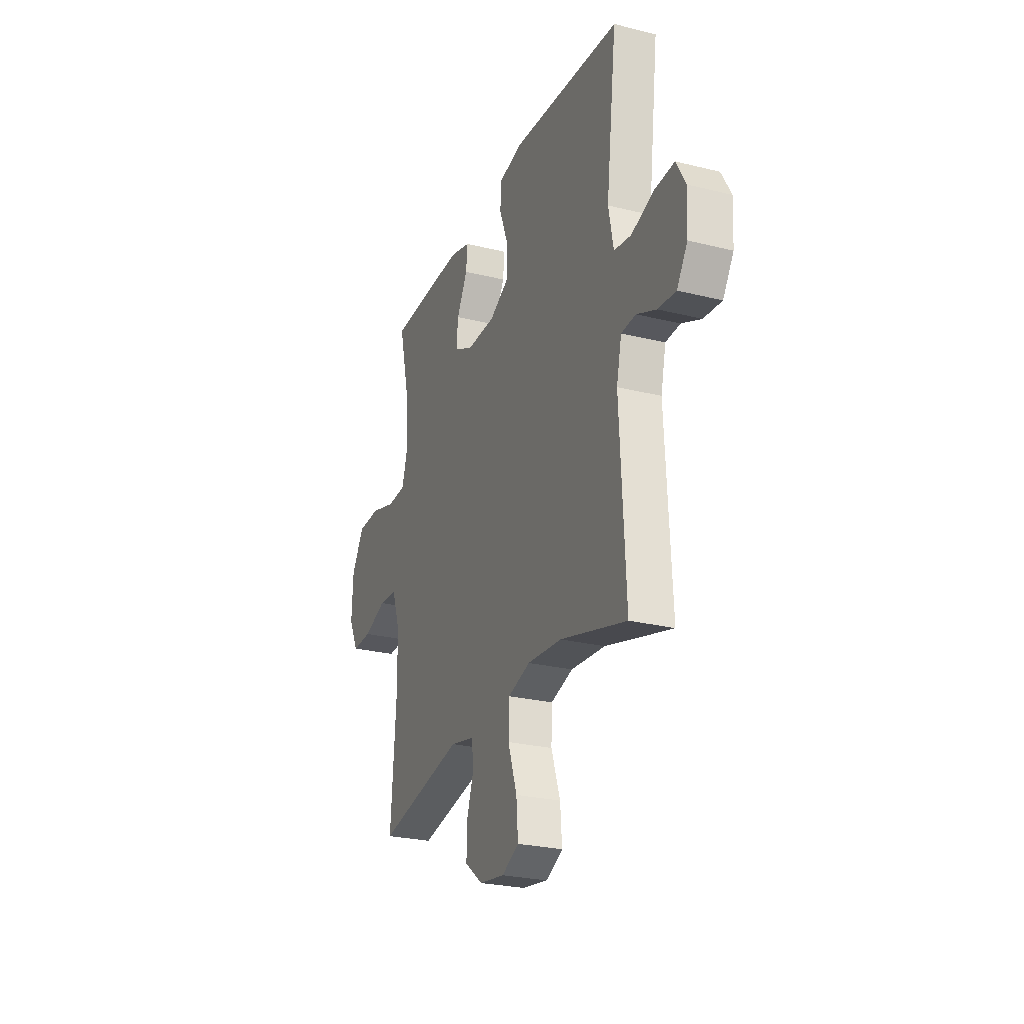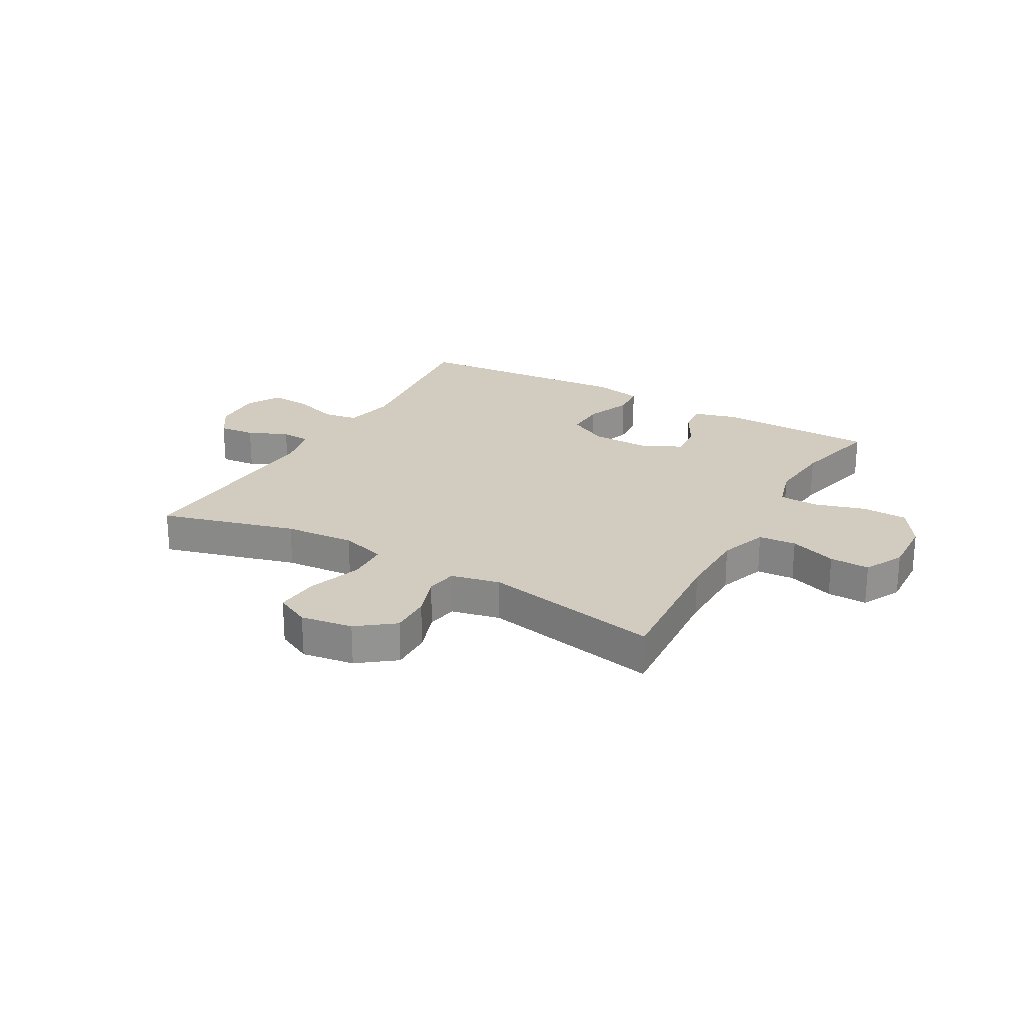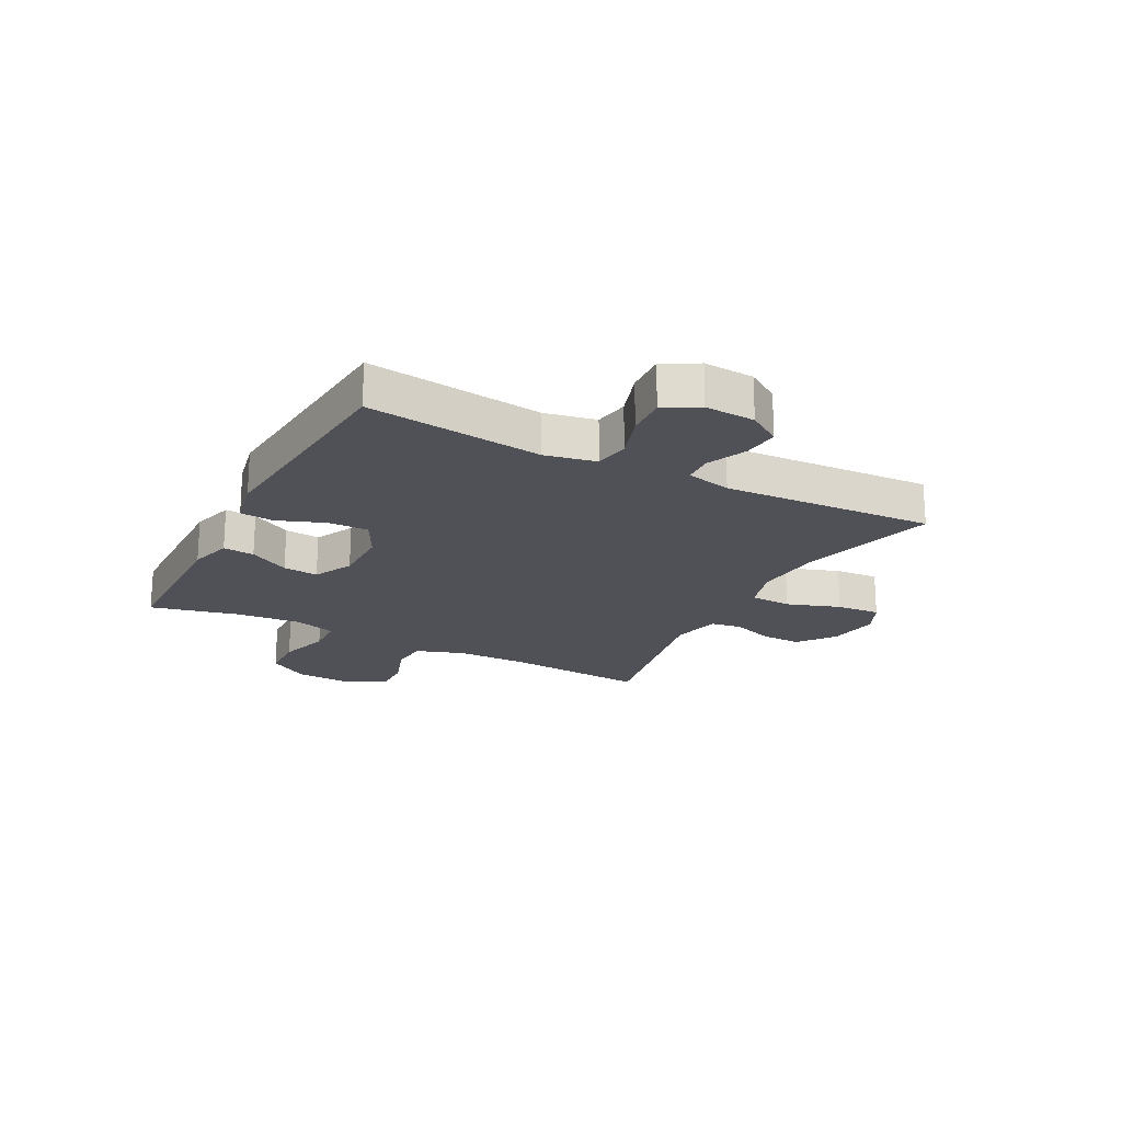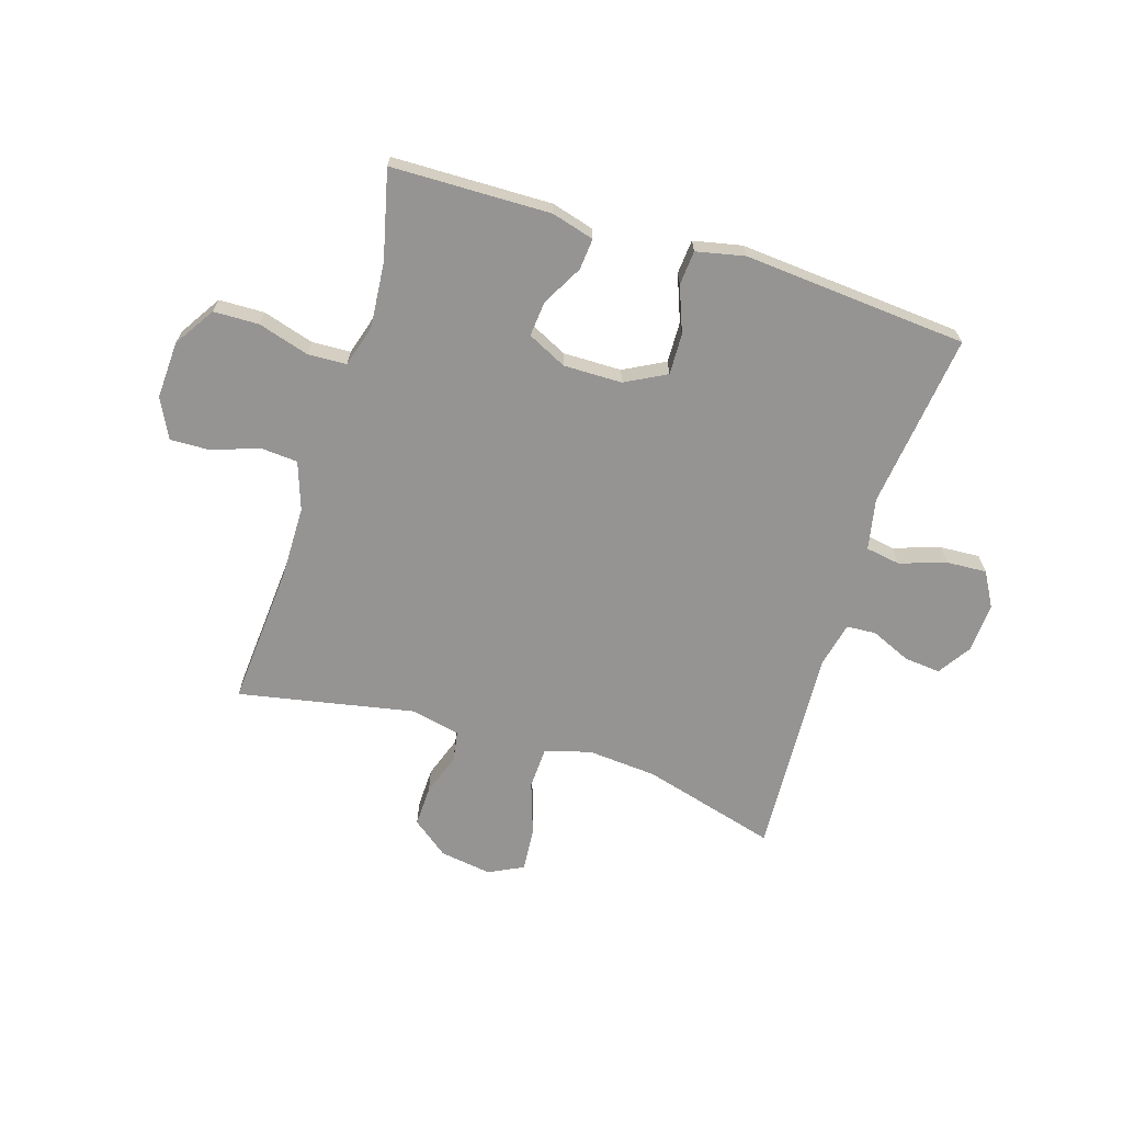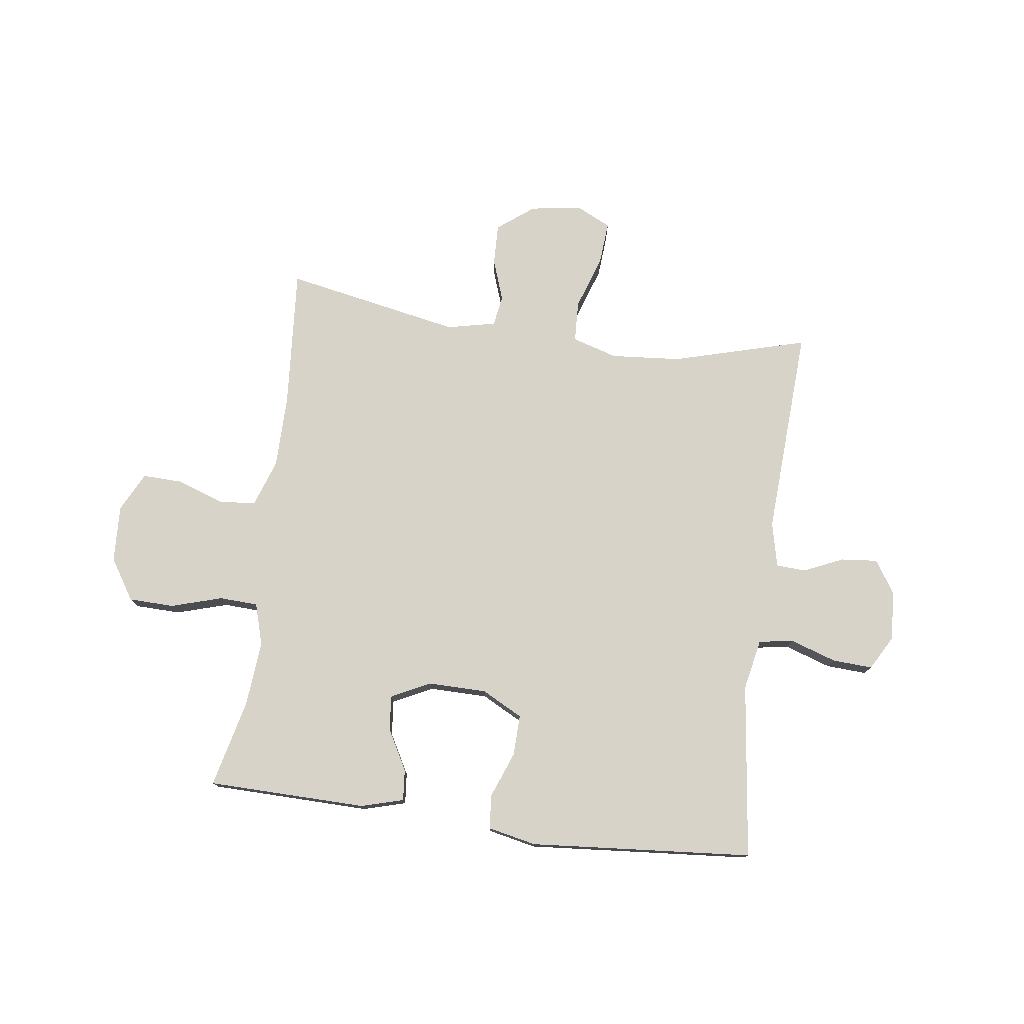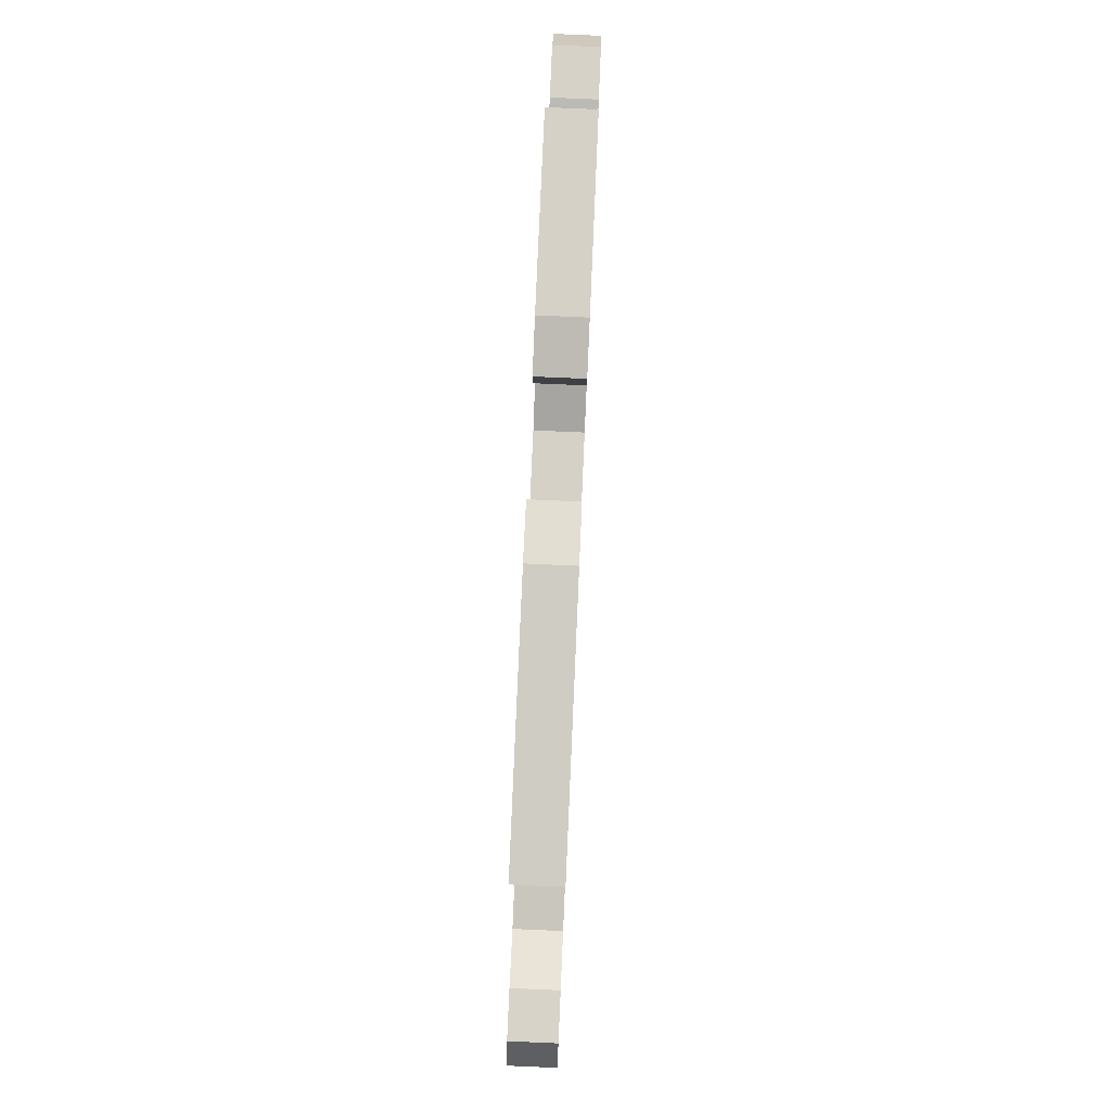
<metadata>
{"format":"obj","ext":"obj","renderer":"f3d","projection":"perspective","resolution":1024,"background":"white","views":[{"elev":-26.0,"azim":68.5,"up":"+Z"},{"elev":23.8,"azim":-150.4,"up":"+Y"},{"elev":-20.3,"azim":62.3,"up":"+Y"},{"elev":-67.1,"azim":-17.3,"up":"+Y"},{"elev":76.8,"azim":7.6,"up":"+Y"},{"elev":79.8,"azim":92.5,"up":"+Z"}]}
</metadata>
<code>
v -0.5 0.07 -0.5
v -0.481 0.07 -0.25
v -0.482 0.07 -0.122
v -0.511 0.07 -0.038
v -0.577 0.07 -0.033
v -0.659 0.07 -0.062
v -0.729 0.07 -0.064
v -0.764 0.07 0.005
v -0.759 0.07 0.106
v -0.713 0.07 0.178
v -0.633 0.07 0.18
v -0.543 0.07 0.153
v -0.475 0.07 0.156
v -0.453 0.07 0.23
v -0.463 0.07 0.345
v -0.5 0.07 0.5
v -0.22 0.07 0.505
v -0.145 0.07 0.484
v -0.15 0.07 0.429
v -0.189 0.07 0.358
v -0.195 0.07 0.296
v -0.126 0.07 0.262
v -0.023 0.07 0.263
v 0.049 0.07 0.301
v 0.047 0.07 0.373
v 0.016 0.07 0.454
v 0.021 0.07 0.514
v 0.106 0.07 0.532
v 0.5 0.07 0.5
v 0.462 0.07 0.191
v 0.48 0.07 0.101
v 0.541 0.07 0.091
v 0.622 0.07 0.118
v 0.693 0.07 0.122
v 0.727 0.07 0.062
v 0.722 0.07 -0.026
v 0.684 0.07 -0.084
v 0.62 0.07 -0.078
v 0.55 0.07 -0.047
v 0.498 0.07 -0.05
v 0.48 0.07 -0.129
v 0.5 0.07 -0.5
v 0.262 0.07 -0.434
v 0.139 0.07 -0.424
v 0.059 0.07 -0.448
v 0.056 0.07 -0.521
v 0.088 0.07 -0.615
v 0.094 0.07 -0.692
v 0.033 0.07 -0.722
v -0.058 0.07 -0.708
v -0.122 0.07 -0.659
v -0.12 0.07 -0.587
v -0.094 0.07 -0.513
v -0.103 0.07 -0.459
v -0.189 0.07 -0.44
v -0.5 0 -0.5
v -0.481 0 -0.25
v -0.482 0 -0.122
v -0.511 0 -0.038
v -0.577 0 -0.033
v -0.659 0 -0.062
v -0.729 0 -0.064
v -0.764 0 0.005
v -0.759 0 0.106
v -0.713 0 0.178
v -0.633 0 0.18
v -0.543 0 0.153
v -0.475 0 0.156
v -0.453 0 0.23
v -0.463 0 0.345
v -0.5 0 0.5
v -0.22 0 0.505
v -0.145 0 0.484
v -0.15 0 0.429
v -0.189 0 0.358
v -0.195 0 0.296
v -0.126 0 0.262
v -0.023 0 0.263
v 0.049 0 0.301
v 0.047 0 0.373
v 0.016 0 0.454
v 0.021 0 0.514
v 0.106 0 0.532
v 0.5 0 0.5
v 0.462 0 0.191
v 0.48 0 0.101
v 0.541 0 0.091
v 0.622 0 0.118
v 0.693 0 0.122
v 0.727 0 0.062
v 0.722 0 -0.026
v 0.684 0 -0.084
v 0.62 0 -0.078
v 0.55 0 -0.047
v 0.498 0 -0.05
v 0.48 0 -0.129
v 0.5 0 -0.5
v 0.262 0 -0.434
v 0.139 0 -0.424
v 0.059 0 -0.448
v 0.056 0 -0.521
v 0.088 0 -0.615
v 0.094 0 -0.692
v 0.033 0 -0.722
v -0.058 0 -0.708
v -0.122 0 -0.659
v -0.12 0 -0.587
v -0.094 0 -0.513
v -0.103 0 -0.459
v -0.189 0 -0.44
f 50 51 52 53
f 50 53 54
f 49 50 54
f 46 47 48 49
f 45 46 49 54
f 44 45 54 55
f 41 42 43
f 40 41 43 44
f 36 37 38 39
f 36 39 40
f 35 36 40
f 32 33 34 35
f 32 35 40
f 31 32 40 44
f 27 28 29 30
f 25 26 27 30
f 24 25 30 31
f 23 24 31 44
f 17 18 19 20
f 15 16 17 20
f 14 15 20 21
f 13 14 21 22
f 9 10 11 12
f 9 12 13
f 8 9 13
f 5 6 7 8
f 4 5 8 13
f 3 4 13 22
f 55 1 2
f 22 23 44 55
f 2 3 22 55
f 108 107 106 105
f 109 108 105
f 109 105 104
f 104 103 102 101
f 109 104 101 100
f 110 109 100 99
f 98 97 96
f 99 98 96 95
f 94 93 92 91
f 95 94 91
f 95 91 90
f 90 89 88 87
f 95 90 87
f 99 95 87 86
f 85 84 83 82
f 85 82 81 80
f 86 85 80 79
f 99 86 79 78
f 75 74 73 72
f 75 72 71 70
f 76 75 70 69
f 77 76 69 68
f 67 66 65 64
f 68 67 64
f 68 64 63
f 63 62 61 60
f 68 63 60 59
f 77 68 59 58
f 57 56 110
f 110 99 78 77
f 110 77 58 57
f 1 56 57 2
f 2 57 58 3
f 3 58 59 4
f 4 59 60 5
f 5 60 61 6
f 6 61 62 7
f 7 62 63 8
f 8 63 64 9
f 9 64 65 10
f 10 65 66 11
f 11 66 67 12
f 12 67 68 13
f 13 68 69 14
f 14 69 70 15
f 15 70 71 16
f 16 71 72 17
f 17 72 73 18
f 18 73 74 19
f 19 74 75 20
f 20 75 76 21
f 21 76 77 22
f 22 77 78 23
f 23 78 79 24
f 24 79 80 25
f 25 80 81 26
f 26 81 82 27
f 27 82 83 28
f 28 83 84 29
f 29 84 85 30
f 30 85 86 31
f 31 86 87 32
f 32 87 88 33
f 33 88 89 34
f 34 89 90 35
f 35 90 91 36
f 36 91 92 37
f 37 92 93 38
f 38 93 94 39
f 39 94 95 40
f 40 95 96 41
f 41 96 97 42
f 42 97 98 43
f 43 98 99 44
f 44 99 100 45
f 45 100 101 46
f 46 101 102 47
f 47 102 103 48
f 48 103 104 49
f 49 104 105 50
f 50 105 106 51
f 51 106 107 52
f 52 107 108 53
f 53 108 109 54
f 54 109 110 55
f 55 110 56 1

</code>
